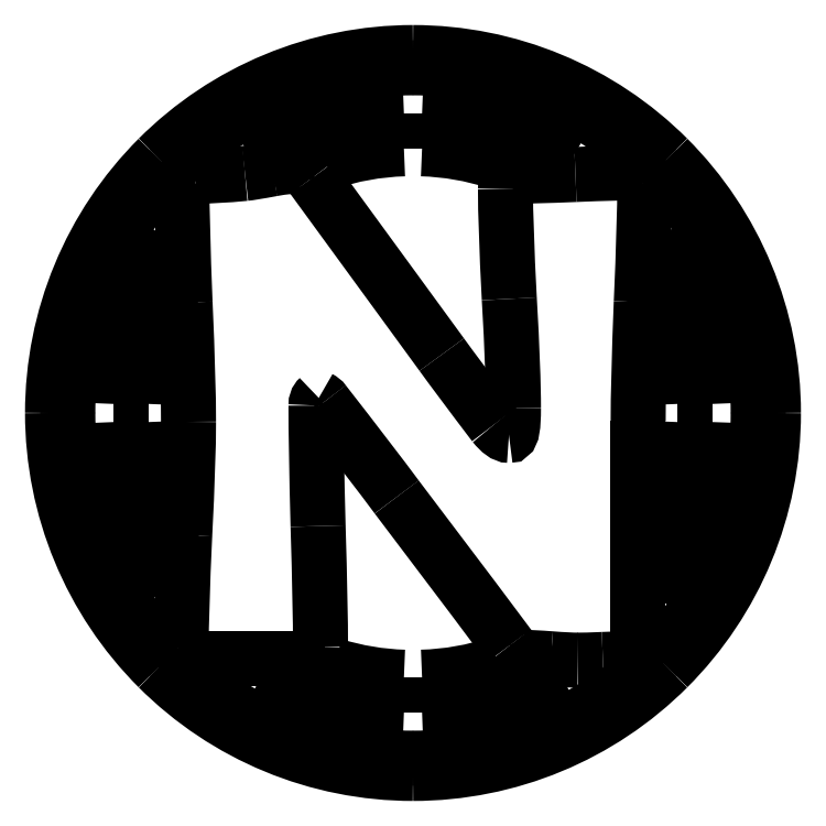
<metadata>
{"format":"dxf","ext":"dxf","renderer":"ezdxf+matplotlib","layout":"modelspace","background":"white","min_lineweight":24,"dpi":150}
</metadata>
<code>
0
SECTION
2
ENTITIES
0
SPLINE
8
Ebene_1
70
8
71
3
72
8
73
4
74
0
40
0
40
0
40
0
40
0
40
1
40
1
40
1
40
1
10
256
20
512
30
0
10
188.1
20
512
30
0
10
123
20
485
30
0
10
74.98
20
437
30
0
0
SPLINE
8
Ebene_1
70
8
71
3
72
8
73
4
74
0
40
0
40
0
40
0
40
0
40
1
40
1
40
1
40
1
10
74.98
20
437
30
0
10
26.97
20
389
30
0
10
0
20
323.9
30
0
10
0
20
256
30
0
0
SPLINE
8
Ebene_1
70
8
71
3
72
8
73
4
74
0
40
0
40
0
40
0
40
0
40
1
40
1
40
1
40
1
10
0
20
256
30
0
10
-0
20
188.1
30
0
10
26.97
20
123
30
0
10
74.98
20
74.98
30
0
0
SPLINE
8
Ebene_1
70
8
71
3
72
8
73
4
74
0
40
0
40
0
40
0
40
0
40
1
40
1
40
1
40
1
10
74.98
20
74.98
30
0
10
123
20
26.97
30
0
10
188.1
20
0
30
0
10
256
20
0
30
0
0
SPLINE
8
Ebene_1
70
8
71
3
72
8
73
4
74
0
40
0
40
0
40
0
40
0
40
1
40
1
40
1
40
1
10
256
20
0
30
0
10
323.9
20
0
30
0
10
389
20
26.97
30
0
10
437
20
74.98
30
0
0
SPLINE
8
Ebene_1
70
8
71
3
72
8
73
4
74
0
40
0
40
0
40
0
40
0
40
1
40
1
40
1
40
1
10
437
20
74.98
30
0
10
485
20
123
30
0
10
512
20
188.1
30
0
10
512
20
256
30
0
0
SPLINE
8
Ebene_1
70
8
71
3
72
8
73
4
74
0
40
0
40
0
40
0
40
0
40
1
40
1
40
1
40
1
10
512
20
256
30
0
10
512
20
323.9
30
0
10
485
20
389
30
0
10
437
20
437
30
0
0
SPLINE
8
Ebene_1
70
8
71
3
72
8
73
4
74
0
40
0
40
0
40
0
40
0
40
1
40
1
40
1
40
1
10
437
20
437
30
0
10
389
20
485
30
0
10
323.9
20
512
30
0
10
256
20
512
30
0
0
SPLINE
8
Ebene_1
70
8
71
3
72
8
73
4
74
0
40
0
40
0
40
0
40
0
40
1
40
1
40
1
40
1
10
256
20
501.2
30
0
10
321
20
501.2
30
0
10
383.4
20
475.3
30
0
10
429.4
20
429.4
30
0
0
SPLINE
8
Ebene_1
70
8
71
3
72
8
73
4
74
0
40
0
40
0
40
0
40
0
40
1
40
1
40
1
40
1
10
429.4
20
429.4
30
0
10
475.3
20
383.4
30
0
10
501.2
20
321
30
0
10
501.2
20
256
30
0
0
SPLINE
8
Ebene_1
70
8
71
3
72
8
73
4
74
0
40
0
40
0
40
0
40
0
40
1
40
1
40
1
40
1
10
501.2
20
256
30
0
10
501.2
20
191
30
0
10
475.3
20
128.6
30
0
10
429.4
20
82.64
30
0
0
SPLINE
8
Ebene_1
70
8
71
3
72
8
73
4
74
0
40
0
40
0
40
0
40
0
40
1
40
1
40
1
40
1
10
429.4
20
82.64
30
0
10
383.4
20
36.66
30
0
10
321
20
10.83
30
0
10
256
20
10.83
30
0
0
SPLINE
8
Ebene_1
70
8
71
3
72
8
73
4
74
0
40
0
40
0
40
0
40
0
40
1
40
1
40
1
40
1
10
256
20
10.83
30
0
10
191
20
10.83
30
0
10
128.6
20
36.66
30
0
10
82.64
20
82.64
30
0
0
SPLINE
8
Ebene_1
70
8
71
3
72
8
73
4
74
0
40
0
40
0
40
0
40
0
40
1
40
1
40
1
40
1
10
82.64
20
82.64
30
0
10
36.66
20
128.6
30
0
10
10.83
20
191
30
0
10
10.83
20
256
30
0
0
SPLINE
8
Ebene_1
70
8
71
3
72
8
73
4
74
0
40
0
40
0
40
0
40
0
40
1
40
1
40
1
40
1
10
10.83
20
256
30
0
10
10.83
20
321
30
0
10
36.66
20
383.4
30
0
10
82.64
20
429.4
30
0
0
SPLINE
8
Ebene_1
70
8
71
3
72
8
73
4
74
0
40
0
40
0
40
0
40
0
40
1
40
1
40
1
40
1
10
82.64
20
429.4
30
0
10
128.6
20
475.3
30
0
10
191
20
501.2
30
0
10
256
20
501.2
30
0
0
LWPOLYLINE
8
Ebene_1
90
1
70
1
10
256
20
512
30
0
0
LWPOLYLINE
8
Ebene_1
90
1
70
1
10
256
20
501.2
30
0
0
SPLINE
8
Ebene_1
70
8
71
3
72
8
73
4
74
0
40
0
40
0
40
0
40
0
40
1
40
1
40
1
40
1
10
262.4
20
443.7
30
0
10
280.2
20
443.1
30
0
10
297.8
20
440.1
30
0
10
314.8
20
434.6
30
0
0
SPLINE
8
Ebene_1
70
8
71
3
72
8
73
4
74
0
40
0
40
0
40
0
40
0
40
1
40
1
40
1
40
1
10
314.8
20
434.6
30
0
10
315.4
20
434.9
30
0
10
316.1
20
435.1
30
0
10
316.9
20
435.1
30
0
0
SPLINE
8
Ebene_1
70
8
71
3
72
8
73
4
74
0
40
0
40
0
40
0
40
0
40
1
40
1
40
1
40
1
10
316.9
20
435.1
30
0
10
326.7
20
435.1
30
0
10
341.5
20
435.5
30
0
10
361.4
20
436.3
30
0
0
SPLINE
8
Ebene_1
70
8
71
3
72
8
73
4
74
0
40
0
40
0
40
0
40
0
40
1
40
1
40
1
40
1
10
361.4
20
436.3
30
0
10
364.2
20
436.4
30
0
10
366.1
20
436.5
30
0
10
368.6
20
436.6
30
0
0
SPLINE
8
Ebene_1
70
8
71
3
72
8
73
4
74
0
40
0
40
0
40
0
40
0
40
1
40
1
40
1
40
1
10
368.6
20
436.6
30
0
10
336.7
20
456.4
30
0
10
300
20
467.5
30
0
10
262.4
20
468.5
30
0
0
LWPOLYLINE
8
Ebene_1
90
2
70
0
10
262.4
20
468.5
30
0
10
262.4
20
443.7
30
0
0
SPLINE
8
Ebene_1
70
8
71
3
72
8
73
4
74
0
40
0
40
0
40
0
40
0
40
1
40
1
40
1
40
1
10
249.6
20
468.5
30
0
10
211.4
20
467.5
30
0
10
174.2
20
456.2
30
0
10
141.9
20
435.8
30
0
0
SPLINE
8
Ebene_1
70
8
71
3
72
8
73
4
74
0
40
0
40
0
40
0
40
0
40
1
40
1
40
1
40
1
10
141.9
20
435.8
30
0
10
143.6
20
435.9
30
0
10
144.9
20
436
30
0
10
146.7
20
436.1
30
0
0
SPLINE
8
Ebene_1
70
8
71
3
72
8
73
4
74
0
40
0
40
0
40
0
40
0
40
1
40
1
40
1
40
1
10
146.7
20
436.1
30
0
10
149.9
20
436.5
30
0
10
156.4
20
437.5
30
0
10
166.1
20
439.3
30
0
0
SPLINE
8
Ebene_1
70
8
71
3
72
8
73
4
74
0
40
0
40
0
40
0
40
0
40
1
40
1
40
1
40
1
10
166.1
20
439.3
30
0
10
174.3
20
440.8
30
0
10
180.8
20
441.6
30
0
10
185.5
20
441.6
30
0
0
SPLINE
8
Ebene_1
70
8
71
3
72
8
73
4
74
0
40
0
40
0
40
0
40
0
40
1
40
1
40
1
40
1
10
185.5
20
441.6
30
0
10
187.4
20
441.6
30
0
10
190.4
20
438.9
30
0
10
194.3
20
433.7
30
0
0
SPLINE
8
Ebene_1
70
8
71
3
72
8
73
4
74
0
40
0
40
0
40
0
40
0
40
1
40
1
40
1
40
1
10
194.3
20
433.7
30
0
10
212.1
20
439.7
30
0
10
230.7
20
443.1
30
0
10
249.6
20
443.6
30
0
0
LWPOLYLINE
8
Ebene_1
90
1
70
1
10
262.4
20
468.5
30
0
0
SPLINE
8
Ebene_1
70
8
71
3
72
8
73
4
74
0
40
0
40
0
40
0
40
0
40
1
40
1
40
1
40
1
10
175.5
20
431.6
30
0
10
170.8
20
431.6
30
0
10
164.3
20
430.8
30
0
10
156.1
20
429.3
30
0
0
SPLINE
8
Ebene_1
70
8
71
3
72
8
73
4
74
0
40
0
40
0
40
0
40
0
40
1
40
1
40
1
40
1
10
156.1
20
429.3
30
0
10
146.4
20
427.5
30
0
10
139.9
20
426.5
30
0
10
136.7
20
426.1
30
0
0
SPLINE
8
Ebene_1
70
8
71
3
72
8
73
4
74
0
40
0
40
0
40
0
40
0
40
1
40
1
40
1
40
1
10
136.7
20
426.1
30
0
10
122.7
20
424.8
30
0
10
111
20
424.2
30
0
10
101.5
20
424.2
30
0
0
SPLINE
8
Ebene_1
70
8
71
3
72
8
73
4
74
0
40
0
40
0
40
0
40
0
40
1
40
1
40
1
40
1
10
101.5
20
424.2
30
0
10
95.08
20
424.2
30
0
10
91.88
20
422.4
30
0
10
91.88
20
418.8
30
0
0
SPLINE
8
Ebene_1
70
8
71
3
72
8
73
4
74
0
40
0
40
0
40
0
40
0
40
1
40
1
40
1
40
1
10
91.88
20
418.8
30
0
10
91.88
20
400.1
30
0
10
92.62
20
371.9
30
0
10
94.1
20
334.4
30
0
0
SPLINE
8
Ebene_1
70
8
71
3
72
8
73
4
74
0
40
0
40
0
40
0
40
0
40
1
40
1
40
1
40
1
10
94.1
20
334.4
30
0
10
95.74
20
296.8
30
0
10
96.56
20
268.6
30
0
10
96.56
20
249.7
30
0
0
SPLINE
8
Ebene_1
70
8
71
3
72
8
73
4
74
0
40
0
40
0
40
0
40
0
40
1
40
1
40
1
40
1
10
96.56
20
249.7
30
0
10
96.56
20
231.8
30
0
10
95.66
20
205
30
0
10
93.85
20
169.3
30
0
0
SPLINE
8
Ebene_1
70
8
71
3
72
8
73
4
74
0
40
0
40
0
40
0
40
0
40
1
40
1
40
1
40
1
10
93.85
20
169.3
30
0
10
92.21
20
133.5
30
0
10
91.39
20
106.8
30
0
10
91.39
20
89.05
30
0
0
SPLINE
8
Ebene_1
70
8
71
3
72
8
73
4
74
0
40
0
40
0
40
0
40
0
40
1
40
1
40
1
40
1
10
91.39
20
89.05
30
0
10
91.39
20
83.97
30
0
10
93.77
20
81.43
30
0
10
98.53
20
81.43
30
0
0
LWPOLYLINE
8
Ebene_1
90
2
70
0
10
249.6
20
443.6
30
0
10
249.6
20
468.5
30
0
0
SPLINE
8
Ebene_1
70
8
71
3
72
8
73
4
74
0
40
0
40
0
40
0
40
0
40
1
40
1
40
1
40
1
10
183.7
20
81.43
30
0
10
188.1
20
81.43
30
0
10
190.3
20
84.3
30
0
10
190.3
20
90.04
30
0
0
SPLINE
8
Ebene_1
70
8
71
3
72
8
73
4
74
0
40
0
40
0
40
0
40
0
40
1
40
1
40
1
40
1
10
190.3
20
90.04
30
0
10
190.3
20
109.1
30
0
10
189.7
20
137.6
30
0
10
188.6
20
175.7
30
0
0
SPLINE
8
Ebene_1
70
8
71
3
72
8
73
4
74
0
40
0
40
0
40
0
40
0
40
1
40
1
40
1
40
1
10
188.6
20
175.7
30
0
10
187.6
20
213.7
30
0
10
187.1
20
242.3
30
0
10
187.1
20
261.3
30
0
0
SPLINE
8
Ebene_1
70
8
71
3
72
8
73
4
74
0
40
0
40
0
40
0
40
0
40
1
40
1
40
1
40
1
10
187.1
20
261.3
30
0
10
187.1
20
263.8
30
0
10
187.8
20
265.6
30
0
10
189.1
20
266.7
30
0
0
SPLINE
8
Ebene_1
70
8
71
3
72
8
73
4
74
0
40
0
40
0
40
0
40
0
40
1
40
1
40
1
40
1
10
189.1
20
266.7
30
0
10
190.9
20
265.7
30
0
10
192.1
20
264.7
30
0
10
192.8
20
263.7
30
0
0
SPLINE
8
Ebene_1
70
8
71
3
72
8
73
4
74
0
40
0
40
0
40
0
40
0
40
1
40
1
40
1
40
1
10
192.8
20
263.7
30
0
10
215.9
20
234.1
30
0
10
233.1
20
211.6
30
0
10
244.4
20
196.3
30
0
0
SPLINE
8
Ebene_1
70
8
71
3
72
8
73
4
74
0
40
0
40
0
40
0
40
0
40
1
40
1
40
1
40
1
10
244.4
20
196.3
30
0
10
285.8
20
141.7
30
0
10
312.3
20
106.4
30
0
10
324.2
20
90.53
30
0
0
SPLINE
8
Ebene_1
70
8
71
3
72
8
73
4
74
0
40
0
40
0
40
0
40
0
40
1
40
1
40
1
40
1
10
324.2
20
90.53
30
0
10
328.3
20
85.12
30
0
10
331.8
20
82.41
30
0
10
334.7
20
82.41
30
0
0
SPLINE
8
Ebene_1
70
8
71
3
72
8
73
4
74
0
40
0
40
0
40
0
40
0
40
1
40
1
40
1
40
1
10
334.7
20
82.41
30
0
10
339
20
82.41
30
0
10
345.4
20
82.08
30
0
10
353.9
20
81.43
30
0
0
SPLINE
8
Ebene_1
70
8
71
3
72
8
73
4
74
0
40
0
40
0
40
0
40
0
40
1
40
1
40
1
40
1
10
353.9
20
81.43
30
0
10
362.5
20
80.77
30
0
10
368.9
20
80.44
30
0
10
373.1
20
80.44
30
0
0
SPLINE
8
Ebene_1
70
8
71
3
72
8
73
4
74
0
40
0
40
0
40
0
40
0
40
1
40
1
40
1
40
1
10
373.1
20
80.44
30
0
10
377.1
20
80.44
30
0
10
383
20
80.61
30
0
10
390.8
20
80.94
30
0
0
SPLINE
8
Ebene_1
70
8
71
3
72
8
73
4
74
0
40
0
40
0
40
0
40
0
40
1
40
1
40
1
40
1
10
390.8
20
80.94
30
0
10
398.9
20
81.26
30
0
10
404.9
20
81.43
30
0
10
408.8
20
81.43
30
0
0
SPLINE
8
Ebene_1
70
8
71
3
72
8
73
4
74
0
40
0
40
0
40
0
40
0
40
1
40
1
40
1
40
1
10
408.8
20
81.43
30
0
10
413.6
20
81.43
30
0
10
415.9
20
83.64
30
0
10
415.9
20
88.07
30
0
0
LWPOLYLINE
8
Ebene_1
90
2
70
0
10
98.53
20
81.43
30
0
10
183.7
20
81.43
30
0
0
SPLINE
8
Ebene_1
70
8
71
3
72
8
73
4
74
0
40
0
40
0
40
0
40
0
40
1
40
1
40
1
40
1
10
415.9
20
250.2
30
0
10
415.9
20
269.1
30
0
10
416.7
20
297.2
30
0
10
418.1
20
334.6
30
0
0
SPLINE
8
Ebene_1
70
8
71
3
72
8
73
4
74
0
40
0
40
0
40
0
40
0
40
1
40
1
40
1
40
1
10
418.1
20
334.6
30
0
10
419.8
20
372.2
30
0
10
420.6
20
400.3
30
0
10
420.6
20
419
30
0
0
SPLINE
8
Ebene_1
70
8
71
3
72
8
73
4
74
0
40
0
40
0
40
0
40
0
40
1
40
1
40
1
40
1
10
420.6
20
419
30
0
10
420.6
20
424.1
30
0
10
419.1
20
426.6
30
0
10
415.9
20
426.6
30
0
0
SPLINE
8
Ebene_1
70
8
71
3
72
8
73
4
74
0
40
0
40
0
40
0
40
0
40
1
40
1
40
1
40
1
10
415.9
20
426.6
30
0
10
406.1
20
426.6
30
0
10
391.2
20
426.2
30
0
10
371.4
20
425.4
30
0
0
SPLINE
8
Ebene_1
70
8
71
3
72
8
73
4
74
0
40
0
40
0
40
0
40
0
40
1
40
1
40
1
40
1
10
371.4
20
425.4
30
0
10
351.6
20
424.6
30
0
10
336.7
20
424.2
30
0
10
326.9
20
424.2
30
0
0
SPLINE
8
Ebene_1
70
8
71
3
72
8
73
4
74
0
40
0
40
0
40
0
40
0
40
1
40
1
40
1
40
1
10
326.9
20
424.2
30
0
10
323.4
20
424.2
30
0
10
321.7
20
421.1
30
0
10
321.7
20
415.1
30
0
0
SPLINE
8
Ebene_1
70
8
71
3
72
8
73
4
74
0
40
0
40
0
40
0
40
0
40
1
40
1
40
1
40
1
10
321.7
20
415.1
30
0
10
321.7
20
397.7
30
0
10
322.6
20
371.7
30
0
10
324.4
20
337.1
30
0
0
SPLINE
8
Ebene_1
70
8
71
3
72
8
73
4
74
0
40
0
40
0
40
0
40
0
40
1
40
1
40
1
40
1
10
324.4
20
337.1
30
0
10
326.4
20
302.5
30
0
10
327.4
20
276.5
30
0
10
327.4
20
259.3
30
0
0
SPLINE
8
Ebene_1
70
8
71
3
72
8
73
4
74
0
40
0
40
0
40
0
40
0
40
1
40
1
40
1
40
1
10
327.4
20
259.3
30
0
10
327.4
20
246.5
30
0
10
326.3
20
240.1
30
0
10
324.2
20
240.1
30
0
0
SPLINE
8
Ebene_1
70
8
71
3
72
8
73
4
74
0
40
0
40
0
40
0
40
0
40
1
40
1
40
1
40
1
10
324.2
20
240.1
30
0
10
321.2
20
240.1
30
0
10
317.7
20
242.7
30
0
10
313.6
20
247.8
30
0
0
SPLINE
8
Ebene_1
70
8
71
3
72
8
73
4
74
0
40
0
40
0
40
0
40
0
40
1
40
1
40
1
40
1
10
313.6
20
247.8
30
0
10
297
20
269.6
30
0
10
284.6
20
286.1
30
0
10
276.4
20
297.5
30
0
0
LWPOLYLINE
8
Ebene_1
90
2
70
0
10
415.9
20
88.07
30
0
10
415.9
20
250.2
30
0
0
SPLINE
8
Ebene_1
70
8
71
3
72
8
73
4
74
0
40
0
40
0
40
0
40
0
40
1
40
1
40
1
40
1
10
184.6
20
423.2
30
0
10
180.5
20
428.8
30
0
10
177.5
20
431.6
30
0
10
175.5
20
431.6
30
0
0
LWPOLYLINE
8
Ebene_1
90
2
70
0
10
276.4
20
297.5
30
0
10
184.6
20
423.2
30
0
0
SPLINE
8
Ebene_1
70
8
71
3
72
8
73
4
74
0
40
0
40
0
40
0
40
0
40
1
40
1
40
1
40
1
10
429.5
20
379.5
30
0
10
429.1
20
368.6
30
0
10
428.7
20
357.9
30
0
10
428.1
20
344.6
30
0
0
SPLINE
8
Ebene_1
70
8
71
3
72
8
73
4
74
0
40
0
40
0
40
0
40
0
40
1
40
1
40
1
40
1
10
428.1
20
344.6
30
0
10
428
20
340.1
30
0
10
427.9
20
337
30
0
10
427.7
20
332.7
30
0
0
SPLINE
8
Ebene_1
70
8
71
3
72
8
73
4
74
0
40
0
40
0
40
0
40
0
40
1
40
1
40
1
40
1
10
427.7
20
332.7
30
0
10
437.6
20
310.5
30
0
10
443
20
286.7
30
0
10
443.7
20
262.4
30
0
0
LWPOLYLINE
8
Ebene_1
90
1
70
1
10
175.5
20
431.6
30
0
0
SPLINE
8
Ebene_1
70
8
71
3
72
8
73
4
74
0
40
0
40
0
40
0
40
0
40
1
40
1
40
1
40
1
10
468.5
20
262.4
30
0
10
467.3
20
304.5
30
0
10
453.7
20
345.2
30
0
10
429.5
20
379.5
30
0
0
LWPOLYLINE
8
Ebene_1
90
2
70
0
10
443.7
20
262.4
30
0
10
468.5
20
262.4
30
0
0
SPLINE
8
Ebene_1
70
8
71
3
72
8
73
4
74
0
40
0
40
0
40
0
40
0
40
1
40
1
40
1
40
1
10
82.35
20
379.1
30
0
10
58.22
20
344.9
30
0
10
44.7
20
304.3
30
0
10
43.5
20
262.4
30
0
0
LWPOLYLINE
8
Ebene_1
90
1
70
1
10
429.5
20
379.5
30
0
0
SPLINE
8
Ebene_1
70
8
71
3
72
8
73
4
74
0
40
0
40
0
40
0
40
0
40
1
40
1
40
1
40
1
10
68.27
20
262.4
30
0
10
69.01
20
286.3
30
0
10
74.3
20
309.8
30
0
10
83.85
20
331.8
30
0
0
SPLINE
8
Ebene_1
70
8
71
3
72
8
73
4
74
0
40
0
40
0
40
0
40
0
40
1
40
1
40
1
40
1
10
83.85
20
331.8
30
0
10
83.16
20
349.9
30
0
10
82.66
20
365.7
30
0
10
82.35
20
379.1
30
0
0
LWPOLYLINE
8
Ebene_1
90
2
70
0
10
43.5
20
262.4
30
0
10
68.27
20
262.4
30
0
0
SPLINE
8
Ebene_1
70
8
71
3
72
8
73
4
74
0
40
0
40
0
40
0
40
0
40
1
40
1
40
1
40
1
10
43.5
20
249.6
30
0
10
44.71
20
207.5
30
0
10
58.39
20
166.6
30
0
10
82.79
20
132.3
30
0
0
SPLINE
8
Ebene_1
70
8
71
3
72
8
73
4
74
0
40
0
40
0
40
0
40
0
40
1
40
1
40
1
40
1
10
82.79
20
132.3
30
0
10
83.13
20
141.1
30
0
10
83.38
20
149
30
0
10
83.85
20
159.3
30
0
0
SPLINE
8
Ebene_1
70
8
71
3
72
8
73
4
74
0
40
0
40
0
40
0
40
0
40
1
40
1
40
1
40
1
10
83.85
20
159.3
30
0
10
84.22
20
166.5
30
0
10
84.39
20
171.8
30
0
10
84.68
20
178.3
30
0
0
SPLINE
8
Ebene_1
70
8
71
3
72
8
73
4
74
0
40
0
40
0
40
0
40
0
40
1
40
1
40
1
40
1
10
84.68
20
178.3
30
0
10
74.61
20
200.8
30
0
10
69.04
20
225
30
0
10
68.28
20
249.6
30
0
0
LWPOLYLINE
8
Ebene_1
90
1
70
1
10
82.35
20
379.1
30
0
0
SPLINE
8
Ebene_1
70
8
71
3
72
8
73
4
74
0
40
0
40
0
40
0
40
0
40
1
40
1
40
1
40
1
10
443.7
20
249.6
30
0
10
442.9
20
223.8
30
0
10
436.9
20
198.5
30
0
10
425.9
20
175.2
30
0
0
LWPOLYLINE
8
Ebene_1
90
2
70
0
10
68.28
20
249.6
30
0
10
43.5
20
249.6
30
0
0
SPLINE
8
Ebene_1
70
8
71
3
72
8
73
4
74
0
40
0
40
0
40
0
40
0
40
1
40
1
40
1
40
1
10
425.9
20
127.7
30
0
10
452.4
20
162.9
30
0
10
467.2
20
205.5
30
0
10
468.5
20
249.6
30
0
0
LWPOLYLINE
8
Ebene_1
90
2
70
0
10
425.9
20
175.2
30
0
10
425.9
20
127.7
30
0
0
SPLINE
8
Ebene_1
70
8
71
3
72
8
73
4
74
0
40
0
40
0
40
0
40
0
40
1
40
1
40
1
40
1
10
316.4
20
77.85
30
0
10
299
20
72.06
30
0
10
280.8
20
68.87
30
0
10
262.4
20
68.35
30
0
0
LWPOLYLINE
8
Ebene_1
90
2
70
0
10
468.5
20
249.6
30
0
10
443.7
20
249.6
30
0
0
SPLINE
8
Ebene_1
70
8
71
3
72
8
73
4
74
0
40
0
40
0
40
0
40
0
40
1
40
1
40
1
40
1
10
262.4
20
43.55
30
0
10
296.8
20
44.48
30
0
10
330.5
20
53.73
30
0
10
360.6
20
70.52
30
0
0
SPLINE
8
Ebene_1
70
8
71
3
72
8
73
4
74
0
40
0
40
0
40
0
40
0
40
1
40
1
40
1
40
1
10
360.6
20
70.52
30
0
10
356.4
20
70.61
30
0
10
351.1
20
70.88
30
0
10
343.9
20
71.43
30
0
0
SPLINE
8
Ebene_1
70
8
71
3
72
8
73
4
74
0
40
0
40
0
40
0
40
0
40
1
40
1
40
1
40
1
10
343.9
20
71.43
30
0
10
335.4
20
72.08
30
0
10
329
20
72.41
30
0
10
324.7
20
72.41
30
0
0
SPLINE
8
Ebene_1
70
8
71
3
72
8
73
4
74
0
40
0
40
0
40
0
40
0
40
1
40
1
40
1
40
1
10
324.7
20
72.41
30
0
10
322.3
20
72.41
30
0
10
319.5
20
74.29
30
0
10
316.4
20
77.85
30
0
0
LWPOLYLINE
8
Ebene_1
90
2
70
0
10
262.4
20
68.35
30
0
10
262.4
20
43.55
30
0
0
SPLINE
8
Ebene_1
70
8
71
3
72
8
73
4
74
0
40
0
40
0
40
0
40
0
40
1
40
1
40
1
40
1
10
199.9
20
76.56
30
0
10
199.1
20
73.17
30
0
10
197.1
20
71.43
30
0
10
193.7
20
71.43
30
0
0
LWPOLYLINE
8
Ebene_1
90
1
70
1
10
316.4
20
77.85
30
0
0
SPLINE
8
Ebene_1
70
8
71
3
72
8
73
4
74
0
40
0
40
0
40
0
40
0
40
1
40
1
40
1
40
1
10
149.9
20
71.43
30
0
10
180.3
20
54.03
30
0
10
214.5
20
44.41
30
0
10
249.6
20
43.42
30
0
0
LWPOLYLINE
8
Ebene_1
90
3
70
0
10
193.7
20
71.43
30
0
10
173.7
20
71.43
30
0
10
149.9
20
71.43
30
0
0
SPLINE
8
Ebene_1
70
8
71
3
72
8
73
4
74
0
40
0
40
0
40
0
40
0
40
1
40
1
40
1
40
1
10
249.6
20
68.33
30
0
10
232.7
20
68.84
30
0
10
216
20
71.61
30
0
10
199.9
20
76.56
30
0
0
LWPOLYLINE
8
Ebene_1
90
2
70
0
10
249.6
20
43.42
30
0
10
249.6
20
68.33
30
0
0
LWPOLYLINE
8
Ebene_1
90
1
70
1
10
199.9
20
76.56
30
0
0
ENDSEC
0
EOF

</code>
